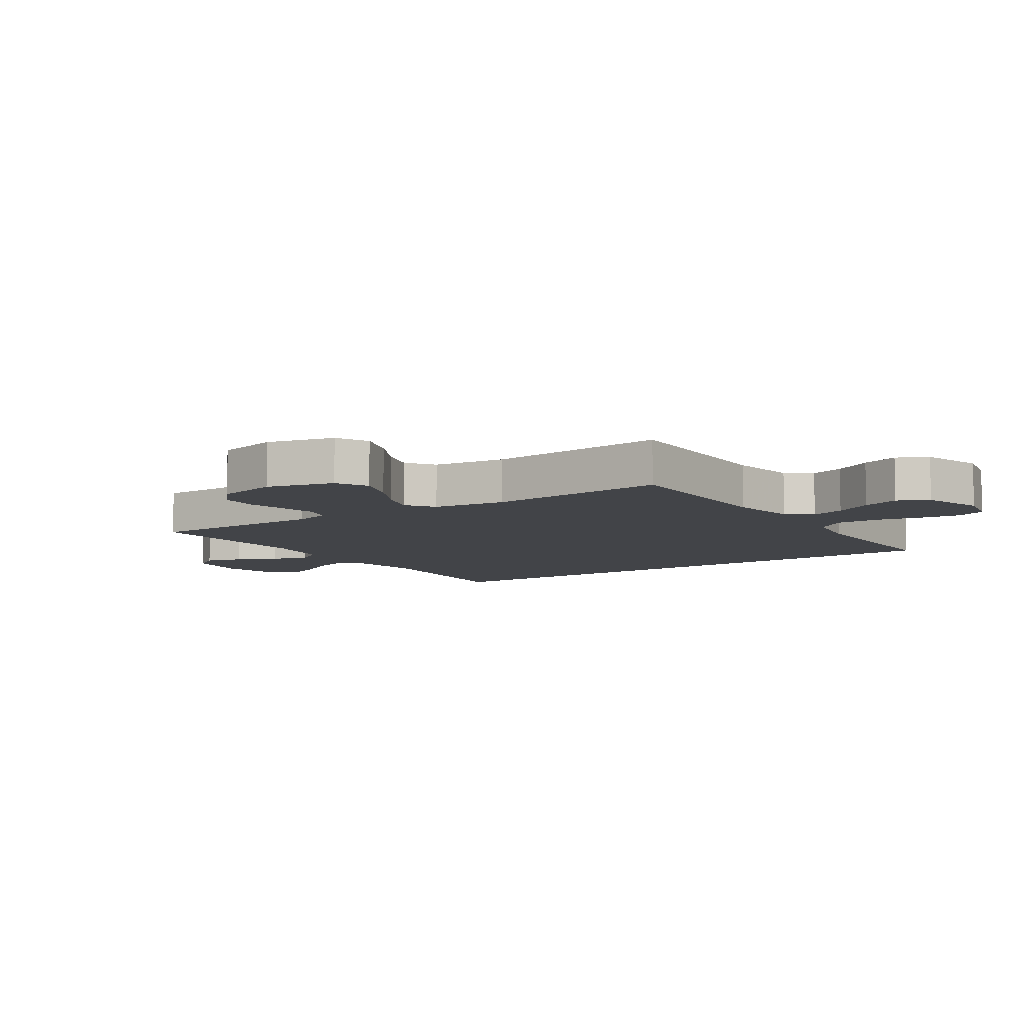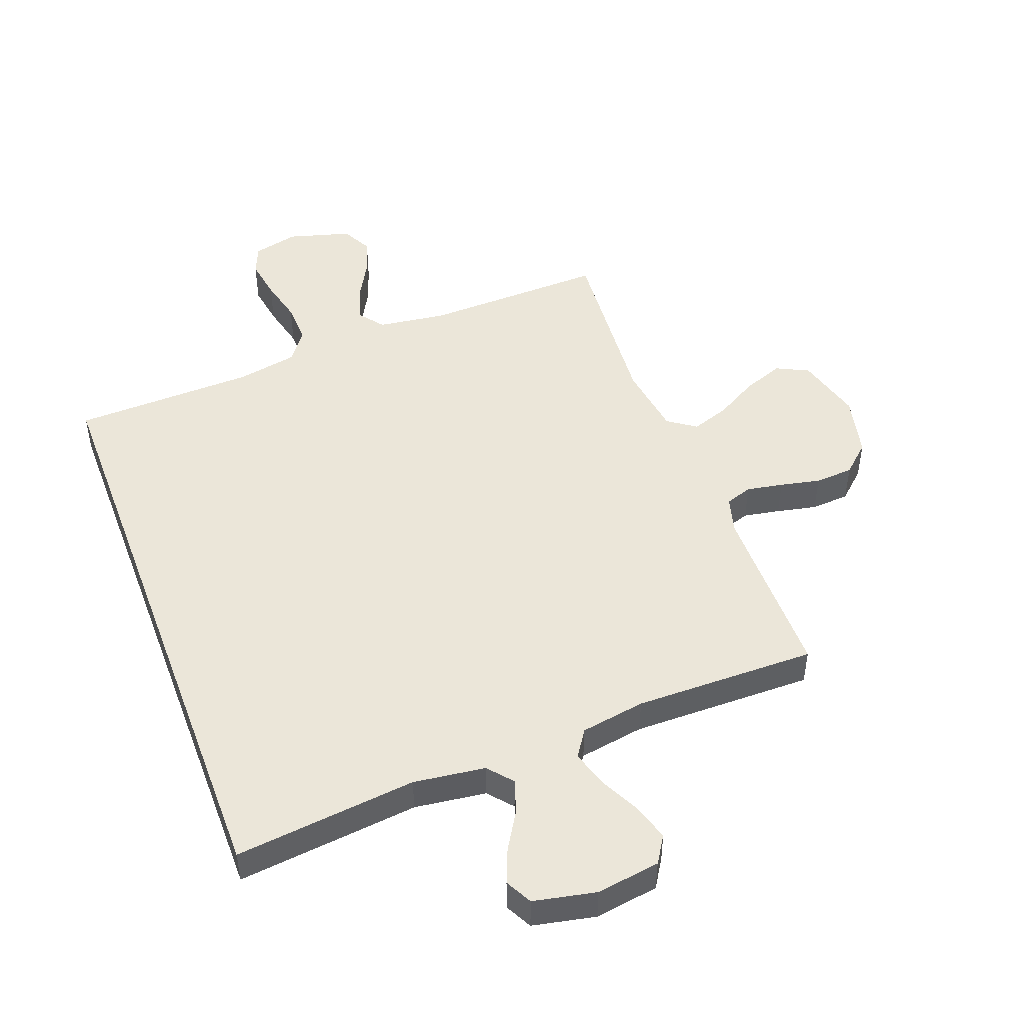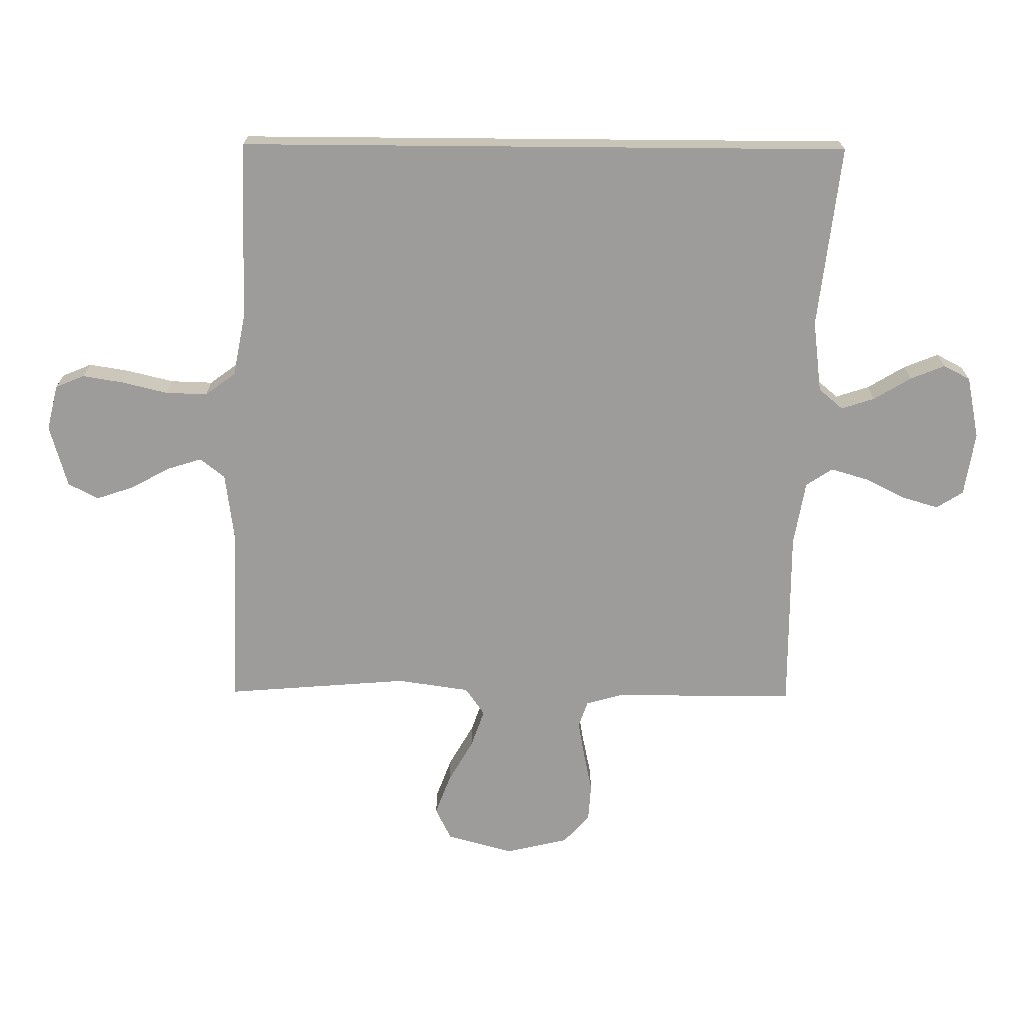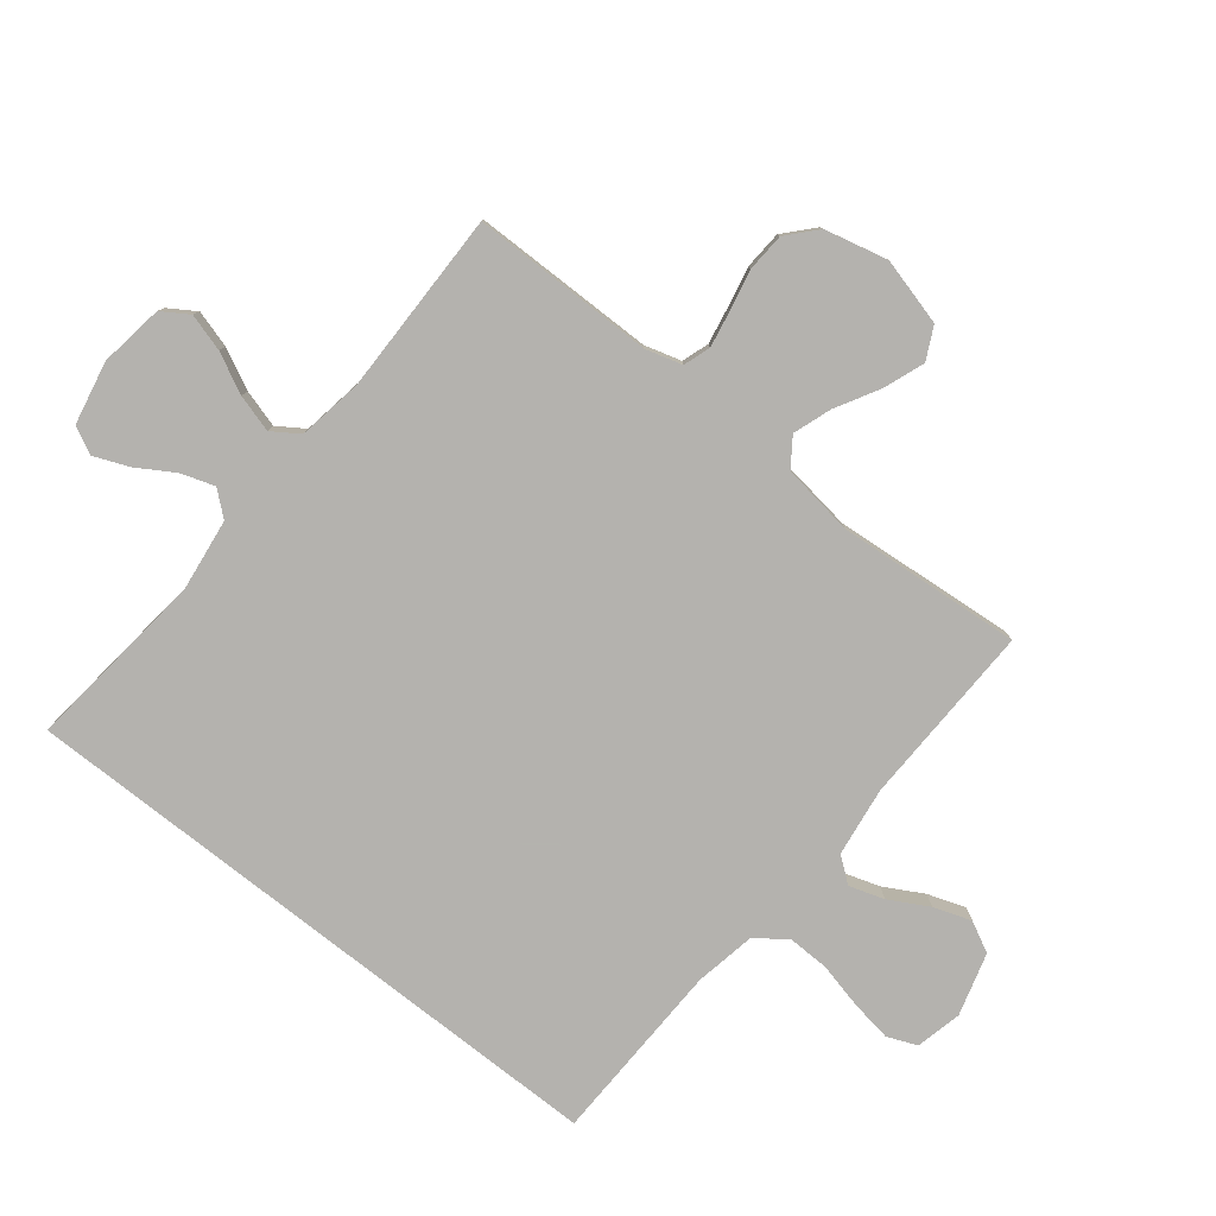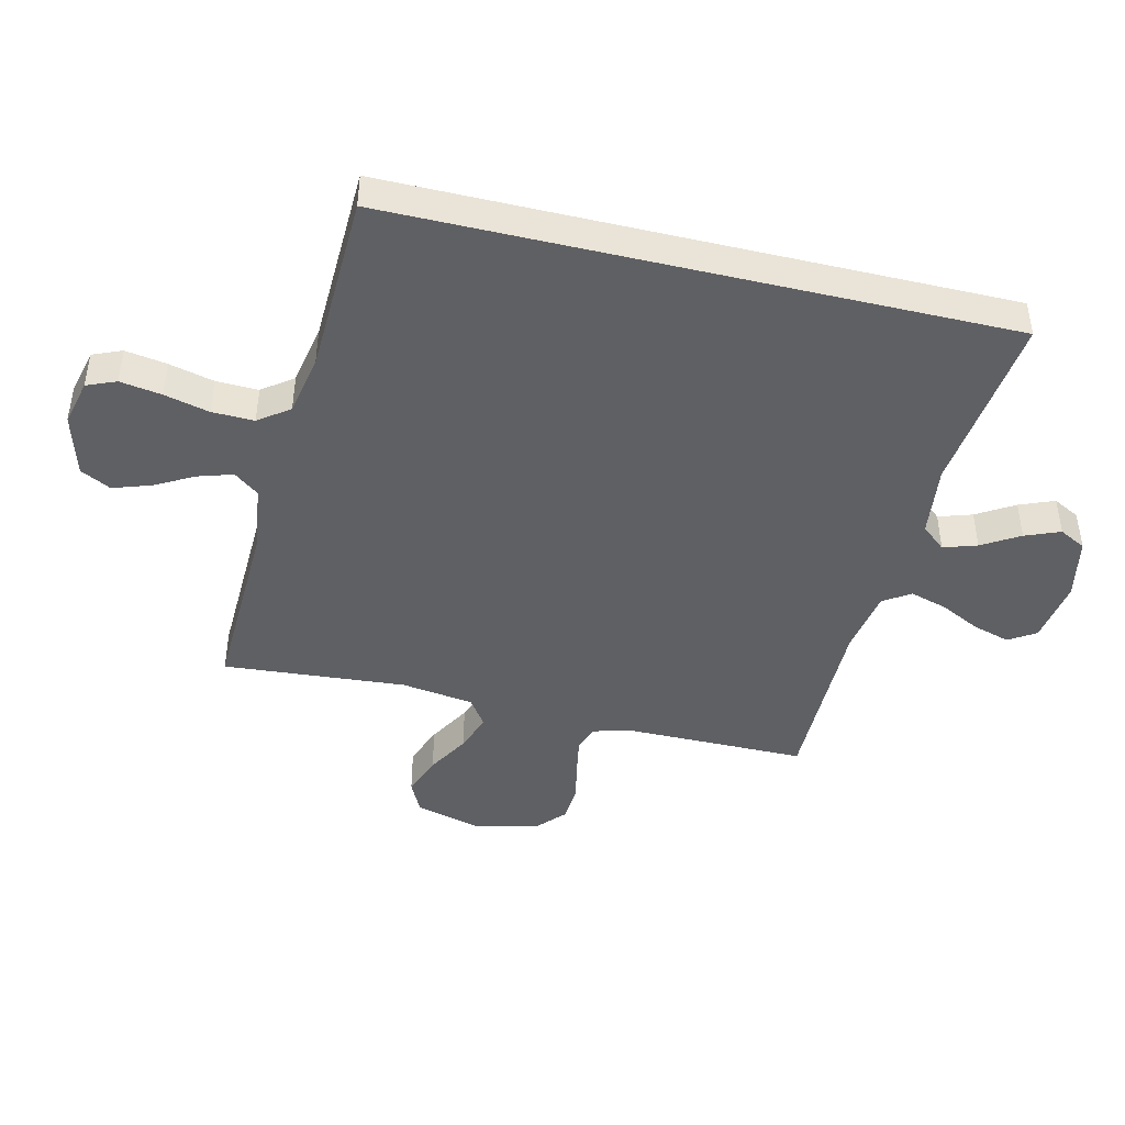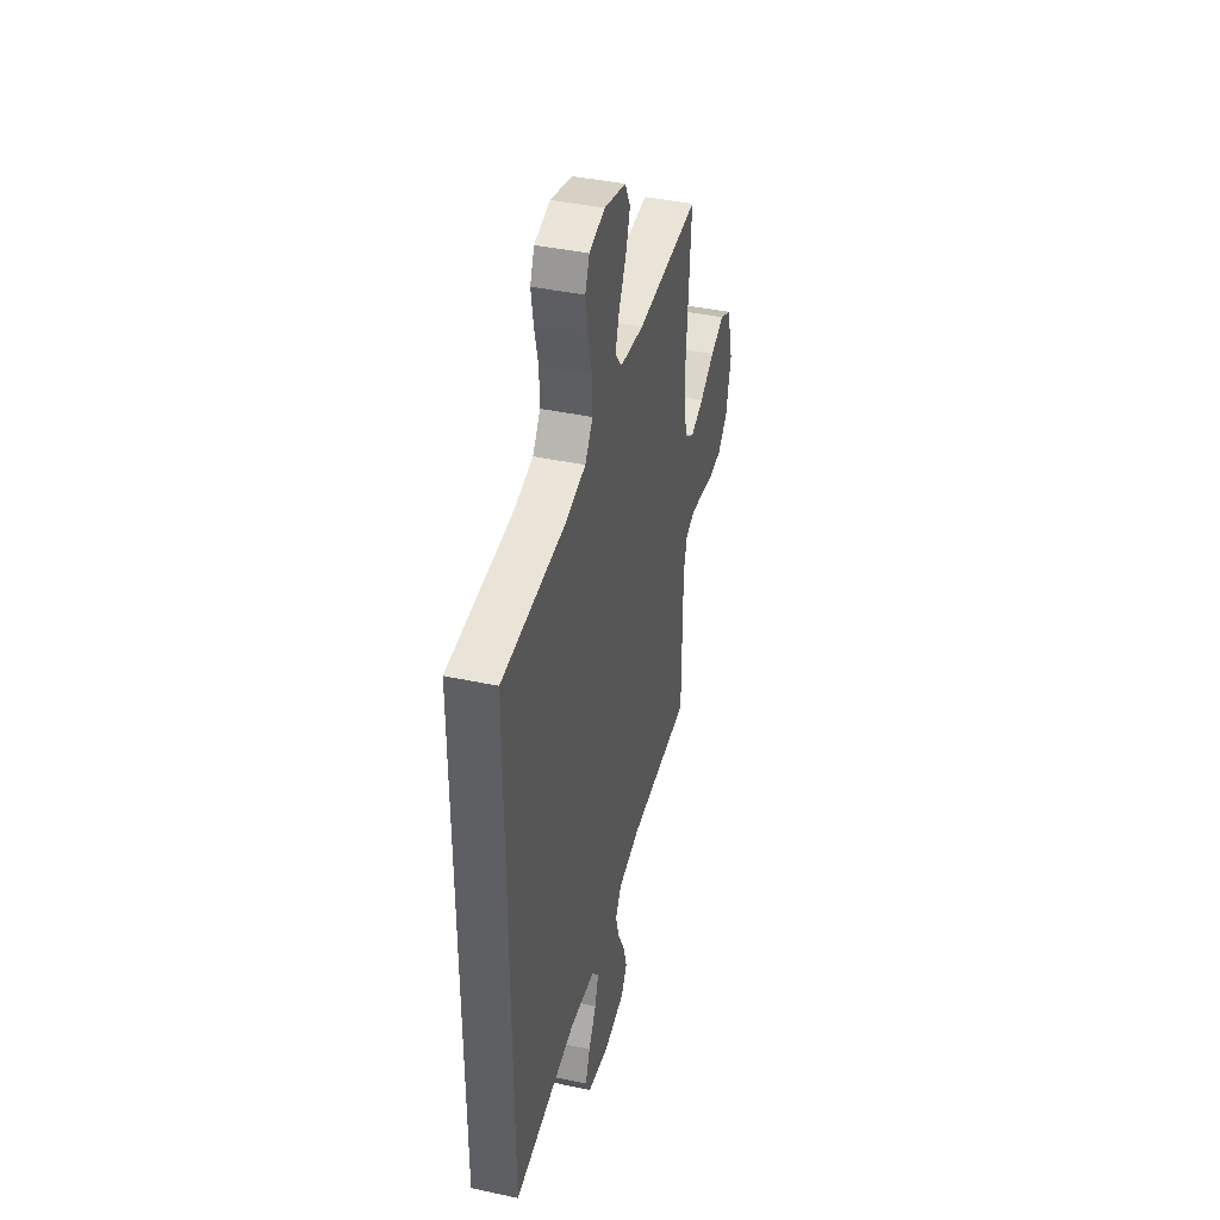
<metadata>
{"format":"obj","ext":"obj","renderer":"f3d","projection":"perspective","resolution":1024,"background":"white","views":[{"elev":-7.8,"azim":-55.1,"up":"+Y"},{"elev":48.0,"azim":159.5,"up":"+Y"},{"elev":-70.0,"azim":89.5,"up":"+Y"},{"elev":-79.8,"azim":-128.2,"up":"+Y"},{"elev":-44.3,"azim":76.5,"up":"+Y"},{"elev":41.5,"azim":104.5,"up":"+Z"}]}
</metadata>
<code>
v 0.5 0.07 0.454
v 0.5 0.07 -0.549
v 0.2 0.07 -0.515
v 0.082 0.07 -0.53
v 0.048 0.07 -0.57
v 0.066 0.07 -0.625
v 0.103 0.07 -0.686
v 0.126 0.07 -0.743
v 0.103 0.07 -0.787
v 0 0.07 -0.808
v -0.105 0.07 -0.792
v -0.133 0.07 -0.748
v -0.115 0.07 -0.687
v -0.082 0.07 -0.621
v -0.064 0.07 -0.56
v -0.093 0.07 -0.516
v -0.2 0.07 -0.498
v -0.5 0.07 -0.5
v -0.501 0.07 -0.2
v -0.518 0.07 -0.14
v -0.562 0.07 -0.125
v -0.622 0.07 -0.136
v -0.688 0.07 -0.15
v -0.751 0.07 -0.146
v -0.798 0.07 -0.103
v -0.822 0.07 0
v -0.792 0.07 0.11
v -0.739 0.07 0.136
v -0.672 0.07 0.111
v -0.602 0.07 0.071
v -0.539 0.07 0.049
v -0.493 0.07 0.081
v -0.476 0.07 0.2
v -0.5 0.07 0.5
v -0.2 0.07 0.491
v -0.087 0.07 0.506
v -0.055 0.07 0.547
v -0.073 0.07 0.604
v -0.108 0.07 0.668
v -0.129 0.07 0.73
v -0.103 0.07 0.78
v 0 0.07 0.809
v 0.075 0.07 0.791
v 0.095 0.07 0.743
v 0.084 0.07 0.675
v 0.066 0.07 0.601
v 0.064 0.07 0.532
v 0.101 0.07 0.482
v 0.2 0.07 0.463
v 0.5 0 0.454
v 0.5 0 -0.549
v 0.2 0 -0.515
v 0.082 0 -0.53
v 0.048 0 -0.57
v 0.066 0 -0.625
v 0.103 0 -0.686
v 0.126 0 -0.743
v 0.103 0 -0.787
v 0 0 -0.808
v -0.105 0 -0.792
v -0.133 0 -0.748
v -0.115 0 -0.687
v -0.082 0 -0.621
v -0.064 0 -0.56
v -0.093 0 -0.516
v -0.2 0 -0.498
v -0.5 0 -0.5
v -0.501 0 -0.2
v -0.518 0 -0.14
v -0.562 0 -0.125
v -0.622 0 -0.136
v -0.688 0 -0.15
v -0.751 0 -0.146
v -0.798 0 -0.103
v -0.822 0 0
v -0.792 0 0.11
v -0.739 0 0.136
v -0.672 0 0.111
v -0.602 0 0.071
v -0.539 0 0.049
v -0.493 0 0.081
v -0.476 0 0.2
v -0.5 0 0.5
v -0.2 0 0.491
v -0.087 0 0.506
v -0.055 0 0.547
v -0.073 0 0.604
v -0.108 0 0.668
v -0.129 0 0.73
v -0.103 0 0.78
v 0 0 0.809
v 0.075 0 0.791
v 0.095 0 0.743
v 0.084 0 0.675
v 0.066 0 0.601
v 0.064 0 0.532
v 0.101 0 0.482
v 0.2 0 0.463
f 43 44 45 46
f 41 42 43 46
f 41 46 47
f 38 39 40 41
f 37 38 41 47
f 36 37 47 48
f 33 34 35
f 32 33 35 36
f 27 28 29 30
f 27 30 31
f 26 27 31
f 25 26 31
f 22 23 24 25
f 21 22 25 31
f 20 21 31 32
f 17 18 19
f 16 17 19 20
f 11 12 13 14
f 11 14 15
f 10 11 15
f 9 10 15
f 6 7 8 9
f 5 6 9 15
f 4 5 15 16
f 49 1 2 3
f 32 36 48 49
f 16 20 32 49
f 3 4 16 49
f 95 94 93 92
f 95 92 91 90
f 96 95 90
f 90 89 88 87
f 96 90 87 86
f 97 96 86 85
f 84 83 82
f 85 84 82 81
f 79 78 77 76
f 80 79 76
f 80 76 75
f 80 75 74
f 74 73 72 71
f 80 74 71 70
f 81 80 70 69
f 68 67 66
f 69 68 66 65
f 63 62 61 60
f 64 63 60
f 64 60 59
f 64 59 58
f 58 57 56 55
f 64 58 55 54
f 65 64 54 53
f 52 51 50 98
f 98 97 85 81
f 98 81 69 65
f 98 65 53 52
f 1 50 51 2
f 2 51 52 3
f 3 52 53 4
f 4 53 54 5
f 5 54 55 6
f 6 55 56 7
f 7 56 57 8
f 8 57 58 9
f 9 58 59 10
f 10 59 60 11
f 11 60 61 12
f 12 61 62 13
f 13 62 63 14
f 14 63 64 15
f 15 64 65 16
f 16 65 66 17
f 17 66 67 18
f 18 67 68 19
f 19 68 69 20
f 20 69 70 21
f 21 70 71 22
f 22 71 72 23
f 23 72 73 24
f 24 73 74 25
f 25 74 75 26
f 26 75 76 27
f 27 76 77 28
f 28 77 78 29
f 29 78 79 30
f 30 79 80 31
f 31 80 81 32
f 32 81 82 33
f 33 82 83 34
f 34 83 84 35
f 35 84 85 36
f 36 85 86 37
f 37 86 87 38
f 38 87 88 39
f 39 88 89 40
f 40 89 90 41
f 41 90 91 42
f 42 91 92 43
f 43 92 93 44
f 44 93 94 45
f 45 94 95 46
f 46 95 96 47
f 47 96 97 48
f 48 97 98 49
f 49 98 50 1

</code>
